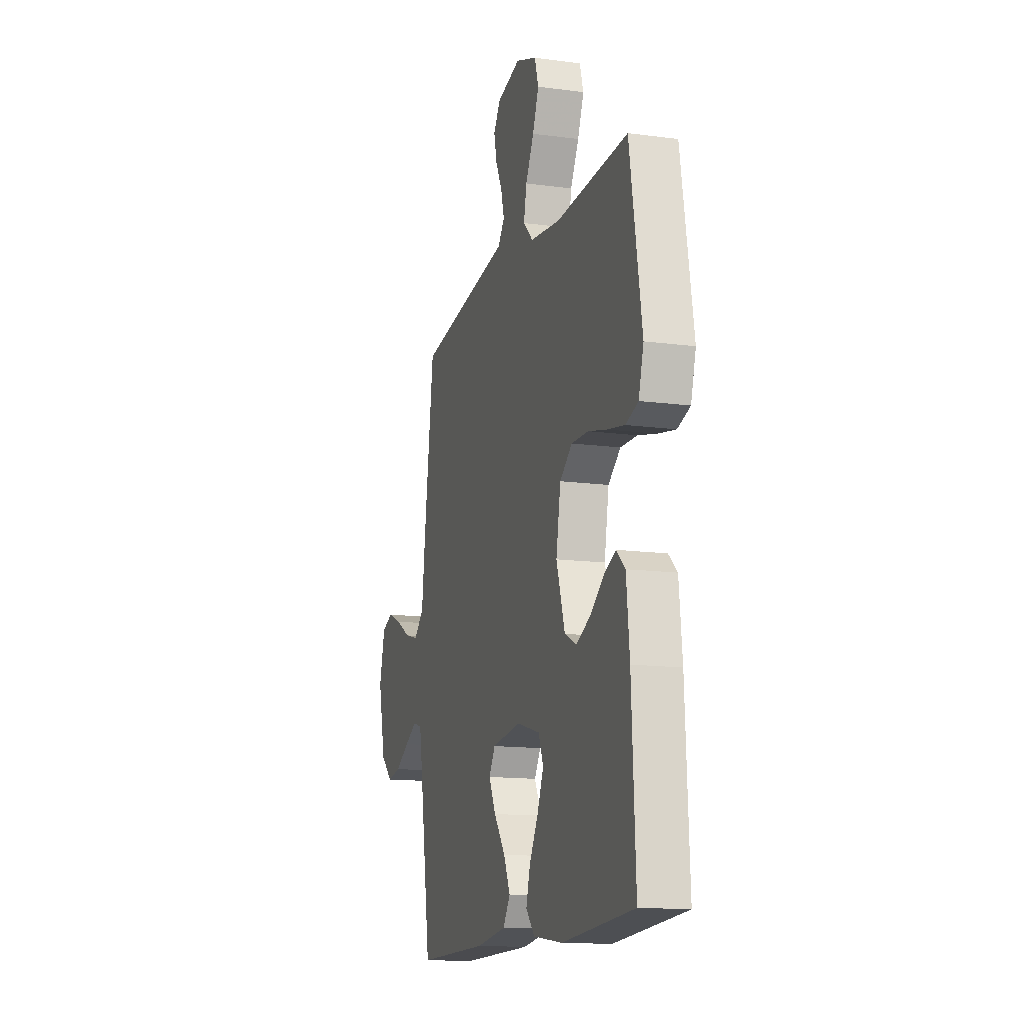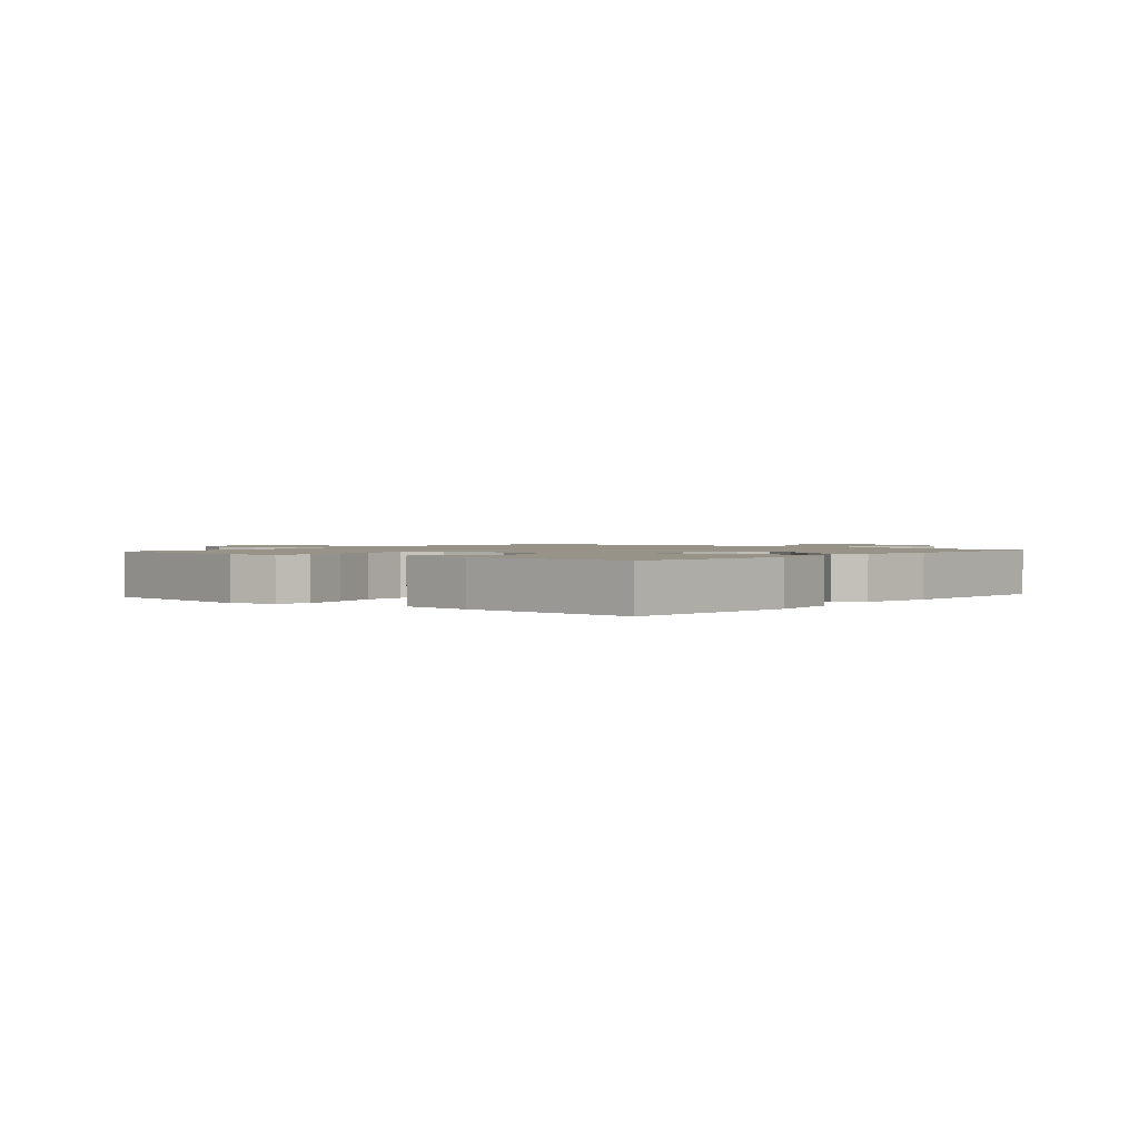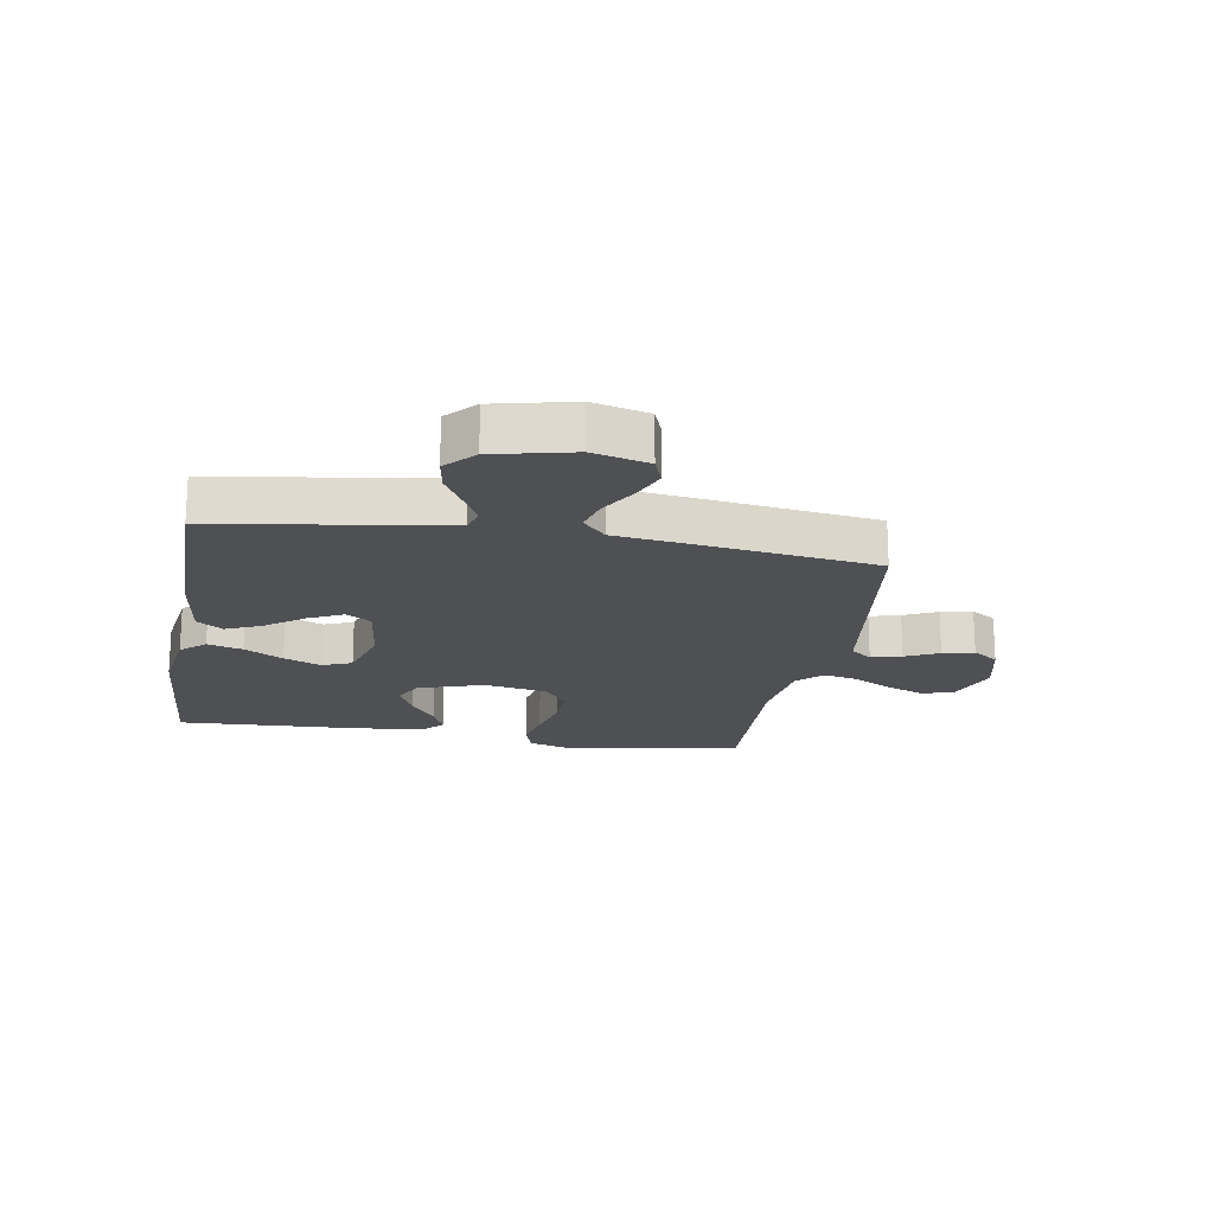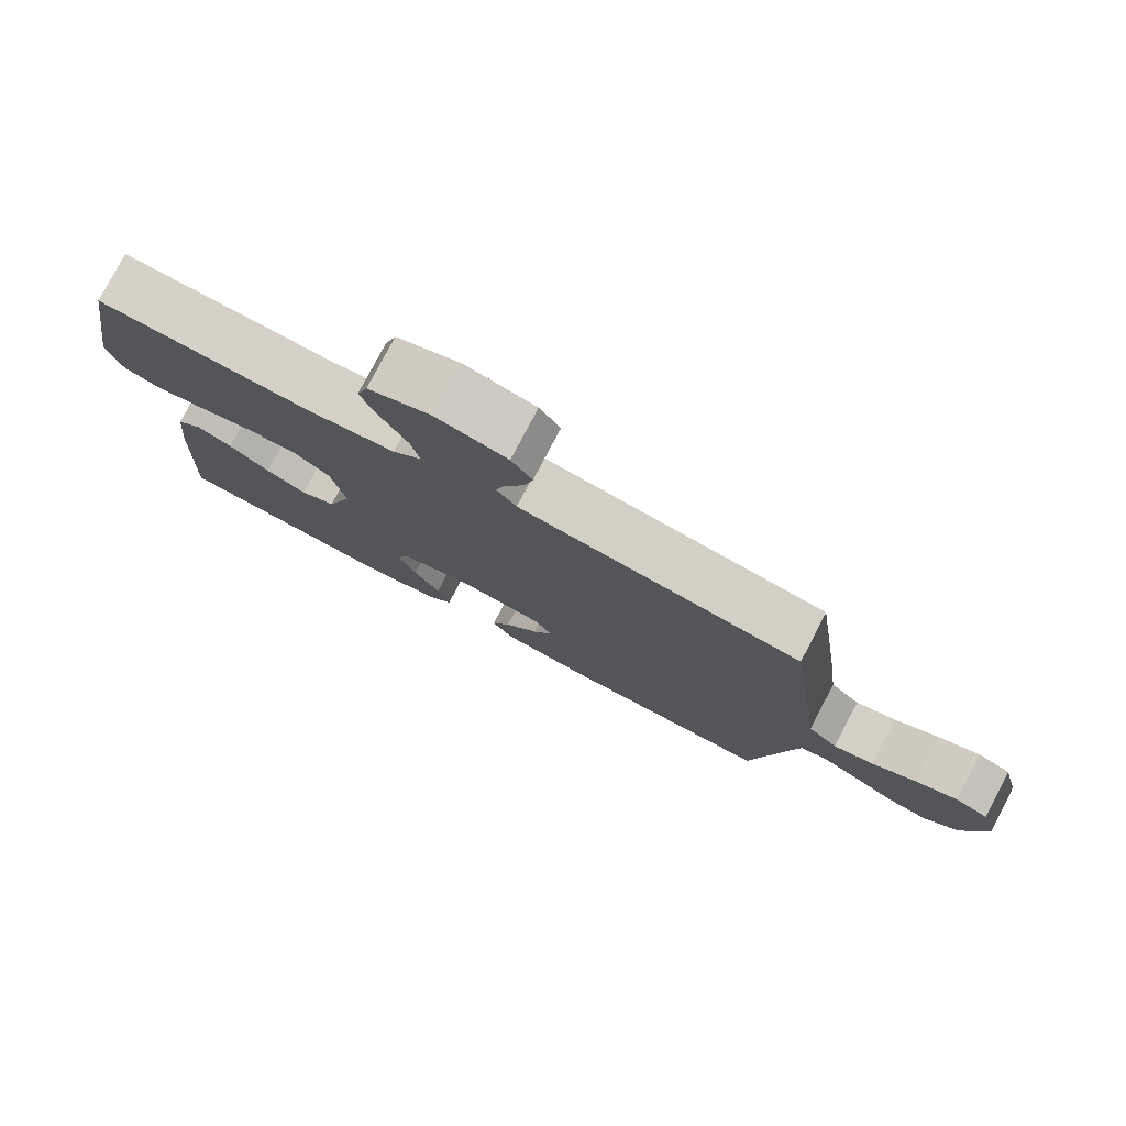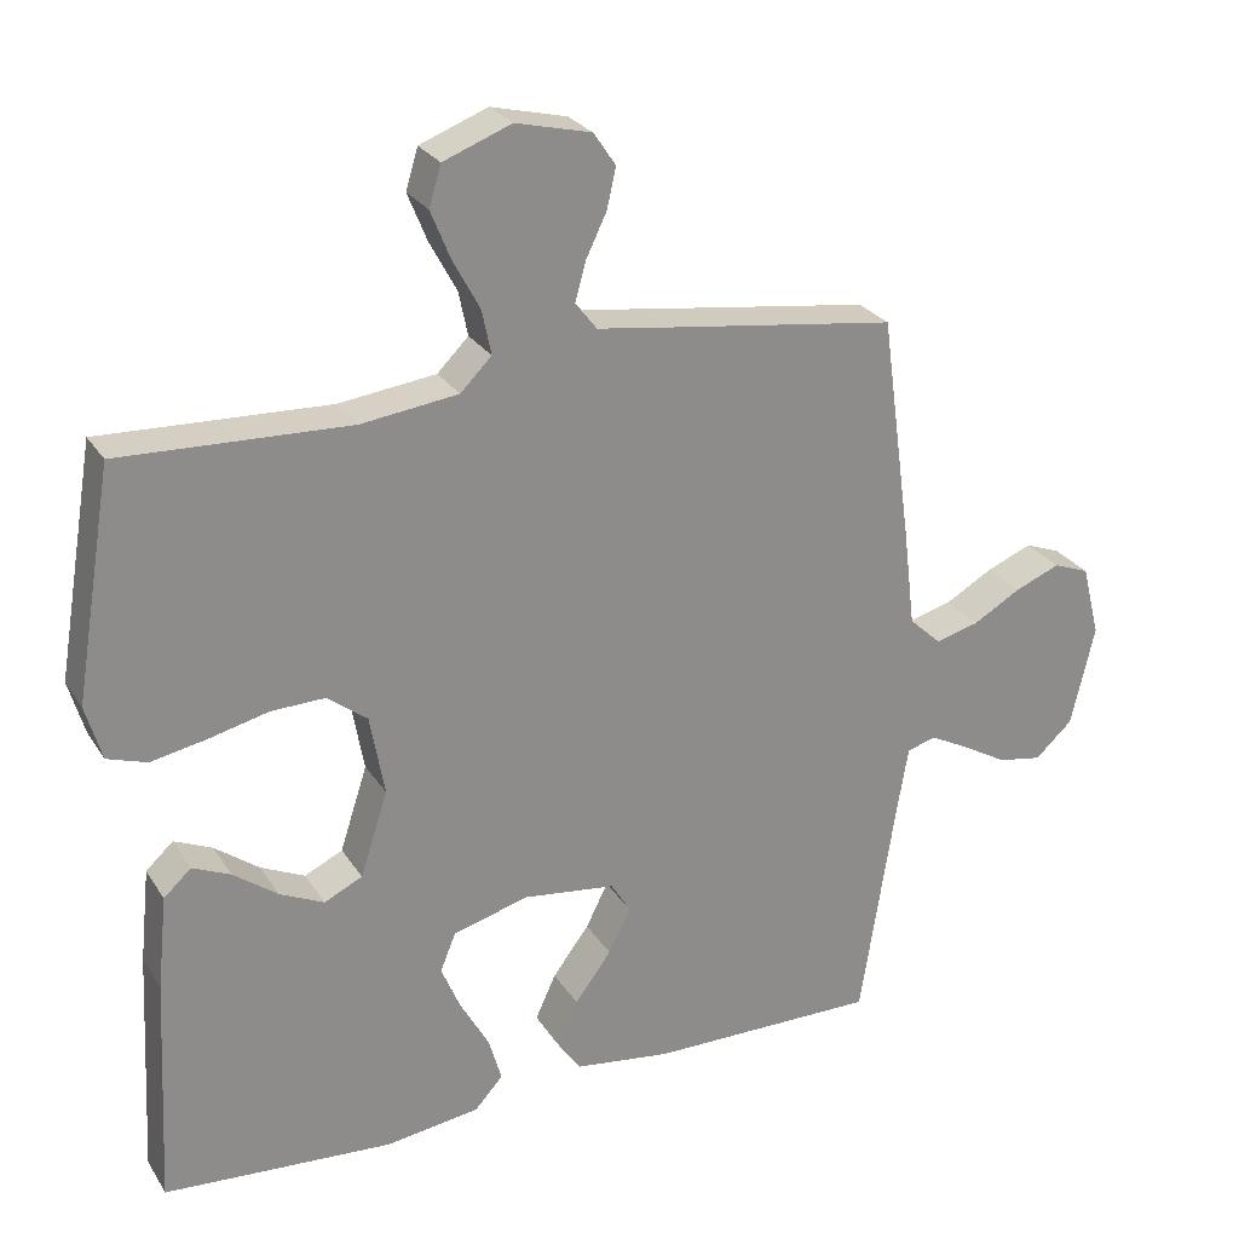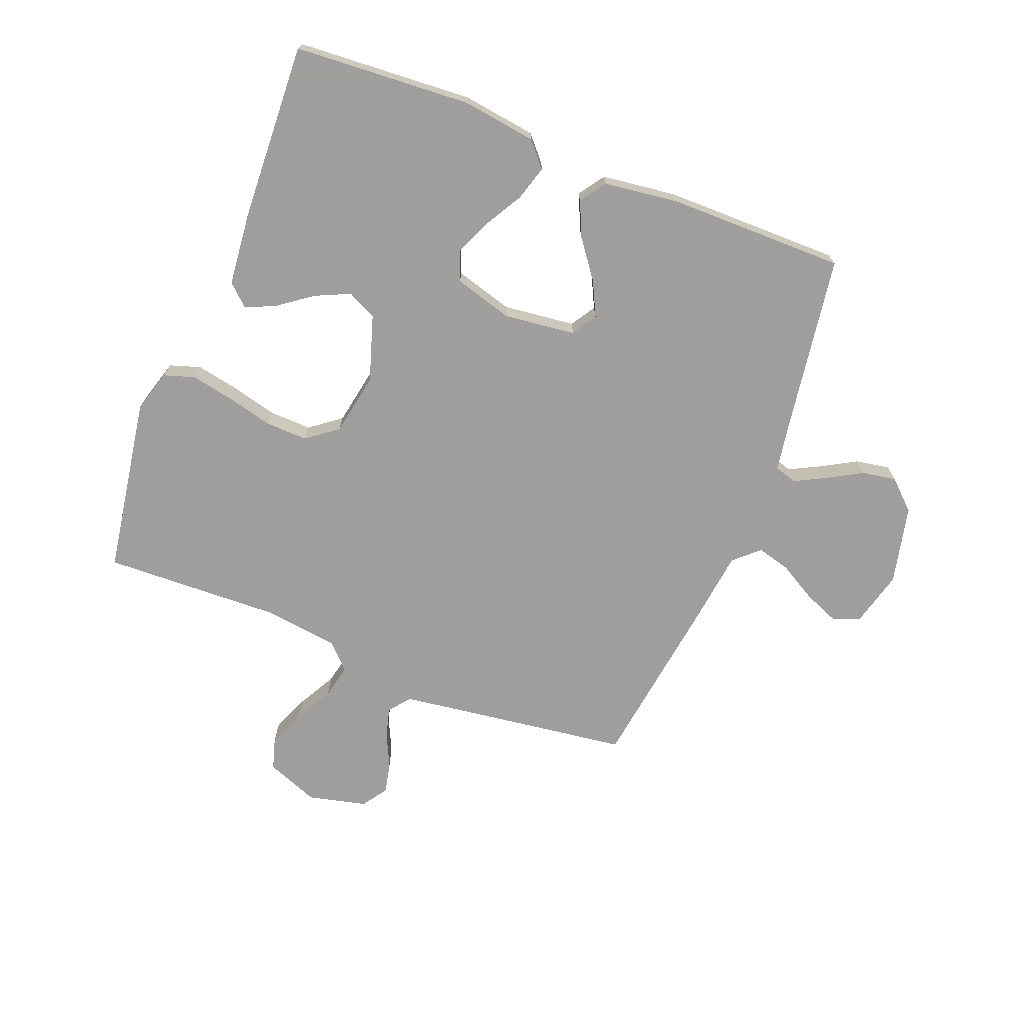
<metadata>
{"format":"obj","ext":"obj","renderer":"f3d","projection":"perspective","resolution":1024,"background":"white","views":[{"elev":-14.0,"azim":73.5,"up":"+Z"},{"elev":1.5,"azim":129.9,"up":"+Y"},{"elev":-18.8,"azim":-99.9,"up":"+Y"},{"elev":78.8,"azim":-152.3,"up":"+Z"},{"elev":26.2,"azim":154.5,"up":"+Z"},{"elev":-71.1,"azim":158.3,"up":"+Y"}]}
</metadata>
<code>
v 0.5 0.07 -0.5
v 0.2 0.07 -0.521
v 0.076 0.07 -0.504
v 0.039 0.07 -0.463
v 0.056 0.07 -0.404
v 0.093 0.07 -0.339
v 0.119 0.07 -0.277
v 0.099 0.07 -0.227
v 0 0.07 -0.199
v -0.121 0.07 -0.214
v -0.147 0.07 -0.256
v -0.118 0.07 -0.314
v -0.07 0.07 -0.378
v -0.043 0.07 -0.437
v -0.073 0.07 -0.481
v -0.2 0.07 -0.498
v -0.5 0.07 -0.5
v -0.547 0.07 -0.2
v -0.561 0.07 -0.118
v -0.599 0.07 -0.107
v -0.651 0.07 -0.134
v -0.71 0.07 -0.168
v -0.768 0.07 -0.178
v -0.817 0.07 -0.133
v -0.848 0.07 0
v -0.824 0.07 0.094
v -0.777 0.07 0.112
v -0.718 0.07 0.088
v -0.655 0.07 0.052
v -0.598 0.07 0.037
v -0.556 0.07 0.076
v -0.541 0.07 0.2
v -0.5 0.07 0.5
v -0.2 0.07 0.542
v -0.103 0.07 0.556
v -0.075 0.07 0.592
v -0.089 0.07 0.643
v -0.116 0.07 0.699
v -0.128 0.07 0.752
v -0.099 0.07 0.795
v 0 0.07 0.819
v 0.089 0.07 0.785
v 0.105 0.07 0.732
v 0.079 0.07 0.668
v 0.044 0.07 0.603
v 0.032 0.07 0.545
v 0.073 0.07 0.504
v 0.2 0.07 0.488
v 0.5 0.07 0.5
v 0.55 0.07 0.2
v 0.529 0.07 0.128
v 0.477 0.07 0.111
v 0.404 0.07 0.125
v 0.326 0.07 0.144
v 0.255 0.07 0.146
v 0.203 0.07 0.106
v 0.184 0.07 0
v 0.22 0.07 -0.111
v 0.27 0.07 -0.135
v 0.328 0.07 -0.108
v 0.386 0.07 -0.065
v 0.436 0.07 -0.043
v 0.472 0.07 -0.076
v 0.485 0.07 -0.2
v 0.5 0 -0.5
v 0.2 0 -0.521
v 0.076 0 -0.504
v 0.039 0 -0.463
v 0.056 0 -0.404
v 0.093 0 -0.339
v 0.119 0 -0.277
v 0.099 0 -0.227
v 0 0 -0.199
v -0.121 0 -0.214
v -0.147 0 -0.256
v -0.118 0 -0.314
v -0.07 0 -0.378
v -0.043 0 -0.437
v -0.073 0 -0.481
v -0.2 0 -0.498
v -0.5 0 -0.5
v -0.547 0 -0.2
v -0.561 0 -0.118
v -0.599 0 -0.107
v -0.651 0 -0.134
v -0.71 0 -0.168
v -0.768 0 -0.178
v -0.817 0 -0.133
v -0.848 0 0
v -0.824 0 0.094
v -0.777 0 0.112
v -0.718 0 0.088
v -0.655 0 0.052
v -0.598 0 0.037
v -0.556 0 0.076
v -0.541 0 0.2
v -0.5 0 0.5
v -0.2 0 0.542
v -0.103 0 0.556
v -0.075 0 0.592
v -0.089 0 0.643
v -0.116 0 0.699
v -0.128 0 0.752
v -0.099 0 0.795
v 0 0 0.819
v 0.089 0 0.785
v 0.105 0 0.732
v 0.079 0 0.668
v 0.044 0 0.603
v 0.032 0 0.545
v 0.073 0 0.504
v 0.2 0 0.488
v 0.5 0 0.5
v 0.55 0 0.2
v 0.529 0 0.128
v 0.477 0 0.111
v 0.404 0 0.125
v 0.326 0 0.144
v 0.255 0 0.146
v 0.203 0 0.106
v 0.184 0 0
v 0.22 0 -0.111
v 0.27 0 -0.135
v 0.328 0 -0.108
v 0.386 0 -0.065
v 0.436 0 -0.043
v 0.472 0 -0.076
v 0.485 0 -0.2
f 60 61 62 63
f 59 60 63 64
f 51 52 53 54
f 49 50 51 54
f 48 49 54 55
f 47 48 55 56
f 42 43 44 45
f 40 41 42 45
f 40 45 46
f 37 38 39 40
f 36 37 40 46
f 35 36 46 47
f 31 32 33 34
f 31 34 35 47
f 26 27 28 29
f 26 29 30
f 25 26 30
f 24 25 30
f 21 22 23 24
f 20 21 24 30
f 19 20 30 31
f 15 16 17 18
f 12 13 14 15
f 11 12 15 18
f 10 11 18 19
f 3 4 5 6
f 3 6 7
f 2 3 7
f 59 64 1 2
f 58 59 2 7
f 57 58 7 8
f 56 57 8 9
f 19 31 47 56
f 9 10 19 56
f 127 126 125 124
f 128 127 124 123
f 118 117 116 115
f 118 115 114 113
f 119 118 113 112
f 120 119 112 111
f 109 108 107 106
f 109 106 105 104
f 110 109 104
f 104 103 102 101
f 110 104 101 100
f 111 110 100 99
f 98 97 96 95
f 111 99 98 95
f 93 92 91 90
f 94 93 90
f 94 90 89
f 94 89 88
f 88 87 86 85
f 94 88 85 84
f 95 94 84 83
f 82 81 80 79
f 79 78 77 76
f 82 79 76 75
f 83 82 75 74
f 70 69 68 67
f 71 70 67
f 71 67 66
f 66 65 128 123
f 71 66 123 122
f 72 71 122 121
f 73 72 121 120
f 120 111 95 83
f 120 83 74 73
f 1 65 66 2
f 2 66 67 3
f 3 67 68 4
f 4 68 69 5
f 5 69 70 6
f 6 70 71 7
f 7 71 72 8
f 8 72 73 9
f 9 73 74 10
f 10 74 75 11
f 11 75 76 12
f 12 76 77 13
f 13 77 78 14
f 14 78 79 15
f 15 79 80 16
f 16 80 81 17
f 17 81 82 18
f 18 82 83 19
f 19 83 84 20
f 20 84 85 21
f 21 85 86 22
f 22 86 87 23
f 23 87 88 24
f 24 88 89 25
f 25 89 90 26
f 26 90 91 27
f 27 91 92 28
f 28 92 93 29
f 29 93 94 30
f 30 94 95 31
f 31 95 96 32
f 32 96 97 33
f 33 97 98 34
f 34 98 99 35
f 35 99 100 36
f 36 100 101 37
f 37 101 102 38
f 38 102 103 39
f 39 103 104 40
f 40 104 105 41
f 41 105 106 42
f 42 106 107 43
f 43 107 108 44
f 44 108 109 45
f 45 109 110 46
f 46 110 111 47
f 47 111 112 48
f 48 112 113 49
f 49 113 114 50
f 50 114 115 51
f 51 115 116 52
f 52 116 117 53
f 53 117 118 54
f 54 118 119 55
f 55 119 120 56
f 56 120 121 57
f 57 121 122 58
f 58 122 123 59
f 59 123 124 60
f 60 124 125 61
f 61 125 126 62
f 62 126 127 63
f 63 127 128 64
f 64 128 65 1

</code>
